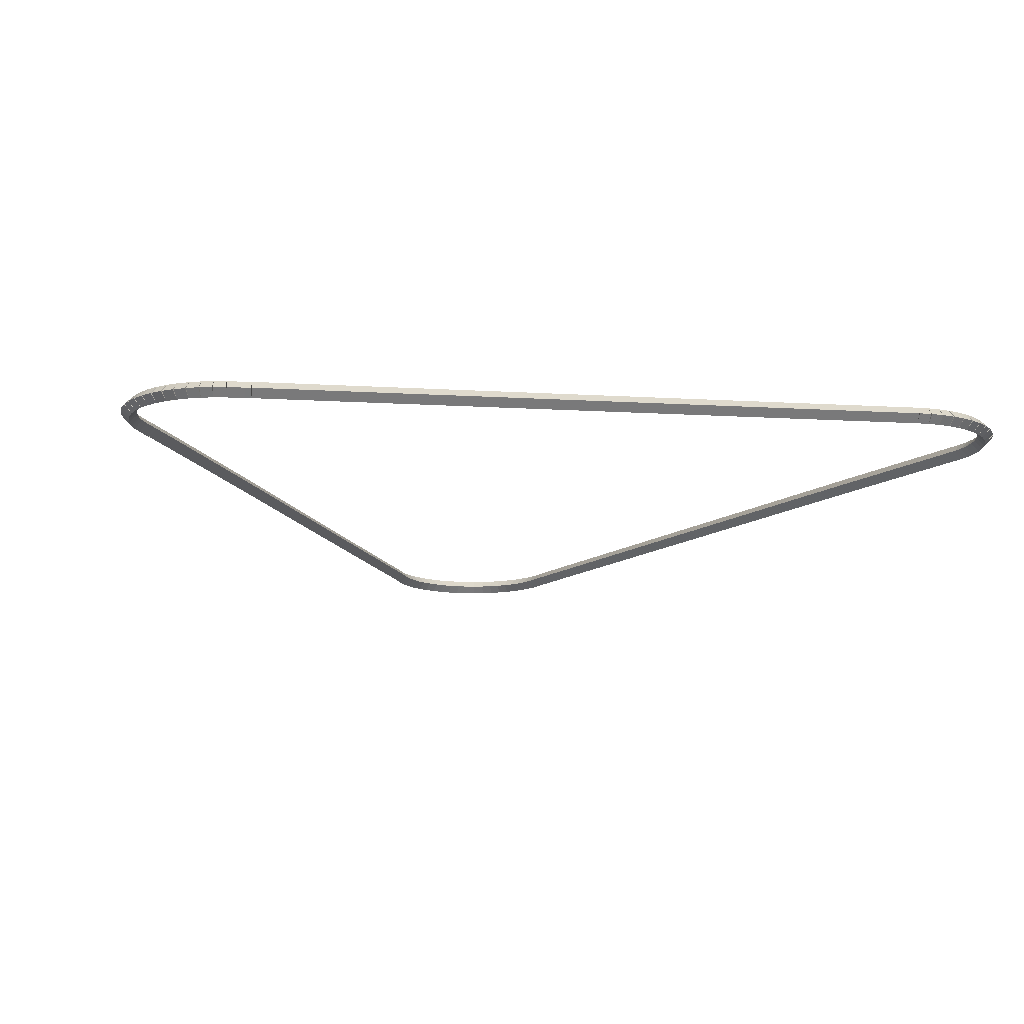
<metadata>
{"format":"obj","ext":"obj","renderer":"f3d","projection":"perspective","resolution":1024,"background":"white","views":[{"elev":-12.7,"azim":172.0,"up":"+Z"}]}
</metadata>
<code>
g base_node_148_126_0
v -47.39 17.09 62.88
v -47.37 17.19 62.78
v -47.39 17.09 62.68
v -47.41 16.99 62.78
v -47.24 17.06 62.88
v -47.22 17.15 62.78
v -47.24 17.06 62.68
v -47.27 16.96 62.78
f 1 2 3 4
f 6 2 1 5
f 5 1 4 8
f 6 5 8 7
f 8 4 3 7
f 7 3 2 6
g base_node_148_126_0
v -47.53 17.14 62.88
v -47.5 17.23 62.78
v -47.53 17.14 62.68
v -47.57 17.04 62.78
v -47.39 17.09 62.88
v -47.36 17.18 62.78
v -47.39 17.09 62.68
v -47.42 16.99 62.78
f 9 10 11 12
f 14 10 9 13
f 13 9 12 16
f 14 13 16 15
f 16 12 11 15
f 15 11 10 14
g base_node_148_126_0
v -47.67 17.2 62.88
v -47.62 17.29 62.78
v -47.67 17.2 62.68
v -47.71 17.11 62.78
v -47.53 17.14 62.88
v -47.49 17.23 62.78
v -47.53 17.14 62.68
v -47.58 17.05 62.78
f 17 18 19 20
f 22 18 17 21
f 21 17 20 24
f 22 21 24 23
f 24 20 19 23
f 23 19 18 22
g base_node_148_126_0
v -47.79 17.28 62.88
v -47.74 17.37 62.78
v -47.79 17.28 62.68
v -47.85 17.2 62.78
v -47.67 17.2 62.88
v -47.61 17.29 62.78
v -47.67 17.2 62.68
v -47.72 17.12 62.78
f 25 26 27 28
f 30 26 25 29
f 29 25 28 32
f 30 29 32 31
f 32 28 27 31
f 31 27 26 30
g base_node_148_126_0
v -47.91 17.38 62.88
v -47.85 17.46 62.78
v -47.91 17.38 62.68
v -47.97 17.3 62.78
v -47.79 17.28 62.88
v -47.73 17.36 62.78
v -47.79 17.28 62.68
v -47.86 17.21 62.78
f 33 34 35 36
f 38 34 33 37
f 37 33 36 40
f 38 37 40 39
f 40 36 35 39
f 39 35 34 38
g base_node_148_126_0
v -48.01 17.48 62.88
v -47.94 17.55 62.78
v -48.01 17.48 62.68
v -48.09 17.41 62.78
v -47.91 17.38 62.88
v -47.84 17.45 62.78
v -47.91 17.38 62.68
v -47.98 17.31 62.78
f 41 42 43 44
f 46 42 41 45
f 45 41 44 48
f 46 45 48 47
f 48 44 43 47
f 47 43 42 46
g base_node_148_126_0
v -48.11 17.6 62.88
v -48.03 17.66 62.78
v -48.11 17.6 62.68
v -48.18 17.54 62.78
v -48.01 17.48 62.88
v -47.94 17.55 62.78
v -48.01 17.48 62.68
v -48.09 17.42 62.78
f 49 50 51 52
f 54 50 49 53
f 53 49 52 56
f 54 53 56 55
f 56 52 51 55
f 55 51 50 54
g base_node_148_126_0
v -48.18 17.73 62.88
v -48.09 17.78 62.78
v -48.18 17.73 62.68
v -48.27 17.68 62.78
v -48.11 17.6 62.88
v -48.02 17.65 62.78
v -48.11 17.6 62.68
v -48.19 17.55 62.78
f 57 58 59 60
f 62 58 57 61
f 61 57 60 64
f 62 61 64 63
f 64 60 59 63
f 63 59 58 62
g base_node_148_126_0
v -48.24 17.87 62.88
v -48.15 17.91 62.78
v -48.24 17.87 62.68
v -48.33 17.83 62.78
v -48.18 17.73 62.88
v -48.09 17.77 62.78
v -48.18 17.73 62.68
v -48.27 17.69 62.78
f 65 66 67 68
f 70 66 65 69
f 69 65 68 72
f 70 69 72 71
f 72 68 67 71
f 71 67 66 70
g base_node_148_126_0
v -48.3 18.02 62.88
v -48.21 18.05 62.78
v -48.3 18.02 62.68
v -48.39 17.98 62.78
v -48.24 17.87 62.88
v -48.15 17.91 62.78
v -48.24 17.87 62.68
v -48.34 17.83 62.78
f 73 74 75 76
f 78 74 73 77
f 77 73 76 80
f 78 77 80 79
f 80 76 75 79
f 79 75 74 78
g base_node_148_126_0
v -51.47 25.4 62.88
v -51.38 25.44 62.78
v -51.47 25.4 62.68
v -51.57 25.36 62.78
v -48.3 18.02 62.88
v -48.21 18.06 62.78
v -48.3 18.02 62.68
v -48.39 17.98 62.78
f 81 82 83 84
f 86 82 81 85
f 85 81 84 88
f 86 85 88 87
f 88 84 83 87
f 87 83 82 86
g base_node_148_126_0
v -52.4 27.49 62.88
v -52.3 27.53 62.78
v -52.4 27.49 62.68
v -52.49 27.45 62.78
v -51.47 25.4 62.88
v -51.38 25.44 62.78
v -51.47 25.4 62.68
v -51.57 25.36 62.78
f 89 90 91 92
f 94 90 89 93
f 93 89 92 96
f 94 93 96 95
f 96 92 91 95
f 95 91 90 94
g base_node_148_126_0
v -52.44 27.62 62.88
v -52.35 27.66 62.78
v -52.44 27.62 62.68
v -52.54 27.59 62.78
v -52.4 27.49 62.88
v -52.3 27.52 62.78
v -52.4 27.49 62.68
v -52.49 27.45 62.78
f 97 98 99 100
f 102 98 97 101
f 101 97 100 104
f 102 101 104 103
f 104 100 99 103
f 103 99 98 102
g base_node_148_126_0
v -52.46 27.74 62.88
v -52.37 27.76 62.78
v -52.46 27.74 62.68
v -52.56 27.72 62.78
v -52.44 27.62 62.88
v -52.34 27.64 62.78
v -52.44 27.62 62.68
v -52.54 27.6 62.78
f 105 106 107 108
f 110 106 105 109
f 109 105 108 112
f 110 109 112 111
f 112 108 107 111
f 111 107 106 110
g base_node_148_126_0
v -52.47 27.77 62.88
v -52.37 27.79 62.78
v -52.47 27.77 62.68
v -52.57 27.76 62.78
v -52.46 27.74 62.88
v -52.37 27.75 62.78
v -52.46 27.74 62.68
v -52.56 27.72 62.78
f 113 114 115 116
f 118 114 113 117
f 117 113 116 120
f 118 117 120 119
f 120 116 115 119
f 119 115 114 118
g base_node_148_126_0
v -52.48 27.92 62.88
v -52.38 27.93 62.78
v -52.48 27.92 62.68
v -52.58 27.91 62.78
v -52.47 27.77 62.88
v -52.37 27.78 62.78
v -52.47 27.77 62.68
v -52.57 27.77 62.78
f 121 122 123 124
f 126 122 121 125
f 125 121 124 128
f 126 125 128 127
f 128 124 123 127
f 127 123 122 126
g base_node_148_126_0
v -52.48 28.07 62.88
v -52.38 28.07 62.78
v -52.48 28.07 62.68
v -52.58 28.07 62.78
v -52.48 27.92 62.88
v -52.38 27.92 62.78
v -52.48 27.92 62.68
v -52.58 27.92 62.78
f 129 130 131 132
f 134 130 129 133
f 133 129 132 136
f 134 133 136 135
f 136 132 131 135
f 135 131 130 134
g base_node_148_126_0
v -52.46 28.22 62.88
v -52.36 28.2 62.78
v -52.46 28.22 62.68
v -52.56 28.23 62.78
v -52.48 28.07 62.88
v -52.38 28.05 62.78
v -52.48 28.07 62.68
v -52.58 28.08 62.78
f 137 138 139 140
f 142 138 137 141
f 141 137 140 144
f 142 141 144 143
f 144 140 139 143
f 143 139 138 142
g base_node_148_126_0
v -52.42 28.36 62.88
v -52.32 28.33 62.78
v -52.42 28.36 62.68
v -52.51 28.39 62.78
v -52.46 28.22 62.88
v -52.36 28.19 62.78
v -52.46 28.22 62.68
v -52.55 28.24 62.78
f 145 146 147 148
f 150 146 145 149
f 149 145 148 152
f 150 149 152 151
f 152 148 147 151
f 151 147 146 150
g base_node_148_126_0
v -52.4 28.38 62.88
v -52.32 28.34 62.78
v -52.4 28.38 62.68
v -52.49 28.43 62.78
v -52.42 28.36 62.88
v -52.33 28.31 62.78
v -52.42 28.36 62.68
v -52.5 28.41 62.78
f 153 154 155 156
f 158 154 153 157
f 157 153 156 160
f 158 157 160 159
f 160 156 155 159
f 159 155 154 158
g base_node_148_126_0
v -52.36 28.49 62.88
v -52.27 28.45 62.78
v -52.36 28.49 62.68
v -52.45 28.53 62.78
v -52.4 28.38 62.88
v -52.31 28.35 62.78
v -52.4 28.38 62.68
v -52.5 28.42 62.78
f 161 162 163 164
f 166 162 161 165
f 165 161 164 168
f 166 165 168 167
f 168 164 163 167
f 167 163 162 166
g base_node_148_126_0
v -52.28 28.62 62.88
v -52.2 28.57 62.78
v -52.28 28.62 62.68
v -52.37 28.67 62.78
v -52.36 28.49 62.88
v -52.27 28.44 62.78
v -52.36 28.49 62.68
v -52.45 28.54 62.78
f 169 170 171 172
f 174 170 169 173
f 173 169 172 176
f 174 173 176 175
f 176 172 171 175
f 175 171 170 174
g base_node_148_126_0
v -52.19 28.74 62.88
v -52.11 28.68 62.78
v -52.19 28.74 62.68
v -52.27 28.8 62.78
v -52.28 28.62 62.88
v -52.2 28.56 62.78
v -52.28 28.62 62.68
v -52.36 28.68 62.78
f 177 178 179 180
f 182 178 177 181
f 181 177 180 184
f 182 181 184 183
f 184 180 179 183
f 183 179 178 182
g base_node_148_126_0
v -52.08 28.85 62.88
v -52.01 28.78 62.78
v -52.08 28.85 62.68
v -52.15 28.92 62.78
v -52.19 28.74 62.88
v -52.12 28.67 62.78
v -52.19 28.74 62.68
v -52.26 28.81 62.78
f 185 186 187 188
f 190 186 185 189
f 189 185 188 192
f 190 189 192 191
f 192 188 187 191
f 191 187 186 190
g base_node_148_126_0
v -51.96 28.94 62.88
v -51.9 28.86 62.78
v -51.96 28.94 62.68
v -52.02 29.02 62.78
v -52.08 28.85 62.88
v -52.02 28.77 62.78
v -52.08 28.85 62.68
v -52.14 28.93 62.78
f 193 194 195 196
f 198 194 193 197
f 197 193 196 200
f 198 197 200 199
f 200 196 195 199
f 199 195 194 198
g base_node_148_126_0
v -51.83 29.02 62.88
v -51.78 28.93 62.78
v -51.83 29.02 62.68
v -51.88 29.11 62.78
v -51.96 28.94 62.88
v -51.91 28.86 62.78
v -51.96 28.94 62.68
v -52.01 29.03 62.78
f 201 202 203 204
f 206 202 201 205
f 205 201 204 208
f 206 205 208 207
f 208 204 203 207
f 207 203 202 206
g base_node_148_126_0
v -51.69 29.08 62.88
v -51.65 28.99 62.78
v -51.69 29.08 62.68
v -51.73 29.17 62.78
v -51.83 29.02 62.88
v -51.79 28.93 62.78
v -51.83 29.02 62.68
v -51.87 29.11 62.78
f 209 210 211 212
f 214 210 209 213
f 213 209 212 216
f 214 213 216 215
f 216 212 211 215
f 215 211 210 214
g base_node_148_126_0
v -51.54 29.13 62.88
v -51.51 29.03 62.78
v -51.54 29.13 62.68
v -51.57 29.22 62.78
v -51.69 29.08 62.88
v -51.66 28.99 62.78
v -51.69 29.08 62.68
v -51.72 29.18 62.78
f 217 218 219 220
f 222 218 217 221
f 221 217 220 224
f 222 221 224 223
f 224 220 219 223
f 223 219 218 222
g base_node_148_126_0
v -51.4 29.16 62.88
v -51.38 29.06 62.78
v -51.4 29.16 62.68
v -51.42 29.25 62.78
v -51.54 29.13 62.88
v -51.53 29.03 62.78
v -51.54 29.13 62.68
v -51.56 29.23 62.78
f 225 226 227 228
f 230 226 225 229
f 229 225 228 232
f 230 229 232 231
f 232 228 227 231
f 231 227 226 230
g base_node_148_126_0
v -51.25 29.17 62.88
v -51.24 29.07 62.78
v -51.25 29.17 62.68
v -51.25 29.27 62.78
v -51.4 29.16 62.88
v -51.39 29.06 62.78
v -51.4 29.16 62.68
v -51.4 29.26 62.78
f 233 234 235 236
f 238 234 233 237
f 237 233 236 240
f 238 237 240 239
f 240 236 235 239
f 239 235 234 238
g base_node_148_126_0
v -43.1 29.17 62.88
v -43.1 29.07 62.78
v -43.1 29.17 62.68
v -43.1 29.27 62.78
v -51.25 29.17 62.88
v -51.25 29.07 62.78
v -51.25 29.17 62.68
v -51.25 29.27 62.78
f 241 242 243 244
f 246 242 241 245
f 245 241 244 248
f 246 245 248 247
f 248 244 243 247
f 247 243 242 246
g base_node_148_126_0
v -43.03 29.17 62.88
v -43.04 29.07 62.78
v -43.03 29.17 62.68
v -43.01 29.26 62.78
v -43.1 29.17 62.88
v -43.11 29.08 62.78
v -43.1 29.17 62.68
v -43.09 29.27 62.78
f 249 250 251 252
f 254 250 249 253
f 253 249 252 256
f 254 253 256 255
f 256 252 251 255
f 255 251 250 254
g base_node_148_126_0
v -42.8 29.16 62.88
v -42.8 29.06 62.78
v -42.8 29.16 62.68
v -42.8 29.26 62.78
v -43.03 29.17 62.88
v -43.03 29.07 62.78
v -43.03 29.17 62.68
v -43.03 29.27 62.78
f 257 258 259 260
f 262 258 257 261
f 261 257 260 264
f 262 261 264 263
f 264 260 259 263
f 263 259 258 262
g base_node_148_126_0
v -42.66 29.15 62.88
v -42.67 29.05 62.78
v -42.66 29.15 62.68
v -42.64 29.25 62.78
v -42.8 29.16 62.88
v -42.82 29.06 62.78
v -42.8 29.16 62.68
v -42.79 29.26 62.78
f 265 266 267 268
f 270 266 265 269
f 269 265 268 272
f 270 269 272 271
f 272 268 267 271
f 271 267 266 270
g base_node_148_126_0
v -42.51 29.11 62.88
v -42.53 29.01 62.78
v -42.51 29.11 62.68
v -42.48 29.21 62.78
v -42.66 29.15 62.88
v -42.68 29.05 62.78
v -42.66 29.15 62.68
v -42.63 29.24 62.78
f 273 274 275 276
f 278 274 273 277
f 277 273 276 280
f 278 277 280 279
f 280 276 275 279
f 279 275 274 278
g base_node_148_126_0
v -42.37 29.06 62.88
v -42.4 28.96 62.78
v -42.37 29.06 62.68
v -42.33 29.15 62.78
v -42.51 29.11 62.88
v -42.54 29.02 62.78
v -42.51 29.11 62.68
v -42.47 29.2 62.78
f 281 282 283 284
f 286 282 281 285
f 285 281 284 288
f 286 285 288 287
f 288 284 283 287
f 287 283 282 286
g base_node_148_126_0
v -42.23 28.99 62.88
v -42.27 28.9 62.78
v -42.23 28.99 62.68
v -42.18 29.08 62.78
v -42.37 29.06 62.88
v -42.41 28.97 62.78
v -42.37 29.06 62.68
v -42.32 29.15 62.78
f 289 290 291 292
f 294 290 289 293
f 293 289 292 296
f 294 293 296 295
f 296 292 291 295
f 295 291 290 294
g base_node_148_126_0
v -42.1 28.9 62.88
v -42.16 28.82 62.78
v -42.1 28.9 62.68
v -42.05 28.99 62.78
v -42.23 28.99 62.88
v -42.28 28.91 62.78
v -42.23 28.99 62.68
v -42.17 29.07 62.78
f 297 298 299 300
f 302 298 297 301
f 301 297 300 304
f 302 301 304 303
f 304 300 299 303
f 303 299 298 302
g base_node_148_126_0
v -41.99 28.81 62.88
v -42.05 28.73 62.78
v -41.99 28.81 62.68
v -41.92 28.88 62.78
v -42.1 28.9 62.88
v -42.17 28.83 62.78
v -42.1 28.9 62.68
v -42.04 28.98 62.78
f 305 306 307 308
f 310 306 305 309
f 309 305 308 312
f 310 309 312 311
f 312 308 307 311
f 311 307 306 310
g base_node_148_126_0
v -41.88 28.69 62.88
v -41.96 28.63 62.78
v -41.88 28.69 62.68
v -41.81 28.76 62.78
v -41.99 28.81 62.88
v -42.06 28.74 62.78
v -41.99 28.81 62.68
v -41.91 28.87 62.78
f 313 314 315 316
f 318 314 313 317
f 317 313 316 320
f 318 317 320 319
f 320 316 315 319
f 319 315 314 318
g base_node_148_126_0
v -41.8 28.57 62.88
v -41.88 28.51 62.78
v -41.8 28.57 62.68
v -41.72 28.63 62.78
v -41.88 28.69 62.88
v -41.97 28.64 62.78
v -41.88 28.69 62.68
v -41.8 28.75 62.78
f 321 322 323 324
f 326 322 321 325
f 325 321 324 328
f 326 325 328 327
f 328 324 323 327
f 327 323 322 326
g base_node_148_126_0
v -41.73 28.43 62.88
v -41.82 28.39 62.78
v -41.73 28.43 62.68
v -41.64 28.48 62.78
v -41.8 28.57 62.88
v -41.89 28.52 62.78
v -41.8 28.57 62.68
v -41.71 28.61 62.78
f 329 330 331 332
f 334 330 329 333
f 333 329 332 336
f 334 333 336 335
f 336 332 331 335
f 335 331 330 334
g base_node_148_126_0
v -41.69 28.32 62.88
v -41.78 28.29 62.78
v -41.69 28.32 62.68
v -41.6 28.36 62.78
v -41.73 28.43 62.88
v -41.82 28.4 62.78
v -41.73 28.43 62.68
v -41.63 28.47 62.78
f 337 338 339 340
f 342 338 337 341
f 341 337 340 344
f 342 341 344 343
f 344 340 339 343
f 343 339 338 342
g base_node_148_126_0
v -41.68 28.3 62.88
v -41.77 28.26 62.78
v -41.68 28.3 62.68
v -41.59 28.34 62.78
v -41.69 28.32 62.88
v -41.78 28.28 62.78
v -41.69 28.32 62.68
v -41.6 28.37 62.78
f 345 346 347 348
f 350 346 345 349
f 349 345 348 352
f 350 349 352 351
f 352 348 347 351
f 351 347 346 350
g base_node_148_126_0
v -41.65 28.17 62.88
v -41.75 28.15 62.78
v -41.65 28.17 62.68
v -41.55 28.19 62.78
v -41.68 28.3 62.88
v -41.78 28.28 62.78
v -41.68 28.3 62.68
v -41.58 28.32 62.78
f 353 354 355 356
f 358 354 353 357
f 357 353 356 360
f 358 357 360 359
f 360 356 355 359
f 359 355 354 358
g base_node_148_126_0
v -41.65 28.15 62.88
v -41.74 28.13 62.78
v -41.65 28.15 62.68
v -41.55 28.18 62.78
v -41.65 28.17 62.88
v -41.75 28.15 62.78
v -41.65 28.17 62.68
v -41.55 28.19 62.78
f 361 362 363 364
f 366 362 361 365
f 365 361 364 368
f 366 365 368 367
f 368 364 363 367
f 367 363 362 366
g base_node_148_126_0
v -41.63 28.01 62.88
v -41.73 28 62.78
v -41.63 28.01 62.68
v -41.53 28.02 62.78
v -41.65 28.15 62.88
v -41.75 28.14 62.78
v -41.65 28.15 62.68
v -41.55 28.16 62.78
f 369 370 371 372
f 374 370 369 373
f 373 369 372 376
f 374 373 376 375
f 376 372 371 375
f 375 371 370 374
g base_node_148_126_0
v -41.63 27.86 62.88
v -41.73 27.86 62.78
v -41.63 27.86 62.68
v -41.53 27.86 62.78
v -41.63 28.01 62.88
v -41.73 28.01 62.78
v -41.63 28.01 62.68
v -41.53 28 62.78
f 377 378 379 380
f 382 378 377 381
f 381 377 380 384
f 382 381 384 383
f 384 380 379 383
f 383 379 378 382
g base_node_148_126_0
v -41.65 27.71 62.88
v -41.75 27.73 62.78
v -41.65 27.71 62.68
v -41.55 27.7 62.78
v -41.63 27.86 62.88
v -41.73 27.87 62.78
v -41.63 27.86 62.68
v -41.53 27.85 62.78
f 385 386 387 388
f 390 386 385 389
f 389 385 388 392
f 390 389 392 391
f 392 388 387 391
f 391 387 386 390
g base_node_148_126_0
v -41.66 27.68 62.88
v -41.76 27.7 62.78
v -41.66 27.68 62.68
v -41.56 27.66 62.78
v -41.65 27.71 62.88
v -41.75 27.73 62.78
v -41.65 27.71 62.68
v -41.56 27.69 62.78
f 393 394 395 396
f 398 394 393 397
f 397 393 396 400
f 398 397 400 399
f 400 396 395 399
f 399 395 394 398
g base_node_148_126_0
v -41.69 27.57 62.88
v -41.79 27.59 62.78
v -41.69 27.57 62.68
v -41.59 27.54 62.78
v -41.66 27.68 62.88
v -41.76 27.7 62.78
v -41.66 27.68 62.68
v -41.56 27.65 62.78
f 401 402 403 404
f 406 402 401 405
f 405 401 404 408
f 406 405 408 407
f 408 404 403 407
f 407 403 402 406
g base_node_148_126_0
v -41.74 27.43 62.88
v -41.84 27.47 62.78
v -41.74 27.43 62.68
v -41.65 27.39 62.78
v -41.69 27.57 62.88
v -41.78 27.6 62.78
v -41.69 27.57 62.68
v -41.6 27.53 62.78
f 409 410 411 412
f 414 410 409 413
f 413 409 412 416
f 414 413 416 415
f 416 412 411 415
f 415 411 410 414
g base_node_148_126_0
v -41.84 27.22 62.88
v -41.93 27.26 62.78
v -41.84 27.22 62.68
v -41.75 27.18 62.78
v -41.74 27.43 62.88
v -41.84 27.47 62.78
v -41.74 27.43 62.68
v -41.65 27.39 62.78
f 417 418 419 420
f 422 418 417 421
f 421 417 420 424
f 422 421 424 423
f 424 420 419 423
f 423 419 418 422
g base_node_148_126_0
v -41.86 27.18 62.88
v -41.95 27.22 62.78
v -41.86 27.18 62.68
v -41.77 27.13 62.78
v -41.84 27.22 62.88
v -41.93 27.26 62.78
v -41.84 27.22 62.68
v -41.75 27.17 62.78
f 425 426 427 428
f 430 426 425 429
f 429 425 428 432
f 430 429 432 431
f 432 428 427 431
f 431 427 426 430
g base_node_148_126_0
v -42.09 26.65 62.88
v -42.19 26.69 62.78
v -42.09 26.65 62.68
v -42 26.61 62.78
v -41.86 27.18 62.88
v -41.95 27.22 62.78
v -41.86 27.18 62.68
v -41.77 27.14 62.78
f 433 434 435 436
f 438 434 433 437
f 437 433 436 440
f 438 437 440 439
f 440 436 435 439
f 439 435 434 438
g base_node_148_126_0
v -43.01 24.55 62.88
v -43.1 24.59 62.78
v -43.01 24.55 62.68
v -42.92 24.51 62.78
v -42.09 26.65 62.88
v -42.19 26.69 62.78
v -42.09 26.65 62.68
v -42 26.61 62.78
f 441 442 443 444
f 446 442 441 445
f 445 441 444 448
f 446 445 448 447
f 448 444 443 447
f 447 443 442 446
g base_node_148_126_0
v -44.8 20.38 62.88
v -44.9 20.41 62.78
v -44.8 20.38 62.68
v -44.71 20.34 62.78
v -43.01 24.55 62.88
v -43.1 24.59 62.78
v -43.01 24.55 62.68
v -42.92 24.51 62.78
f 449 450 451 452
f 454 450 449 453
f 453 449 452 456
f 454 453 456 455
f 456 452 451 455
f 455 451 450 454
g base_node_148_126_0
v -45.85 17.96 62.88
v -45.94 18 62.78
v -45.85 17.96 62.68
v -45.76 17.92 62.78
v -44.8 20.38 62.88
v -44.9 20.41 62.78
v -44.8 20.38 62.68
v -44.71 20.34 62.78
f 457 458 459 460
f 462 458 457 461
f 461 457 460 464
f 462 461 464 463
f 464 460 459 463
f 463 459 458 462
g base_node_148_126_0
v -45.88 17.88 62.88
v -45.97 17.91 62.78
v -45.88 17.88 62.68
v -45.78 17.85 62.78
v -45.85 17.96 62.88
v -45.94 17.99 62.78
v -45.85 17.96 62.68
v -45.75 17.93 62.78
f 465 466 467 468
f 470 466 465 469
f 469 465 468 472
f 470 469 472 471
f 472 468 467 471
f 471 467 466 470
g base_node_148_126_0
v -45.91 17.81 62.88
v -46 17.85 62.78
v -45.91 17.81 62.68
v -45.82 17.77 62.78
v -45.88 17.88 62.88
v -45.97 17.92 62.78
v -45.88 17.88 62.68
v -45.79 17.84 62.78
f 473 474 475 476
f 478 474 473 477
f 477 473 476 480
f 478 477 480 479
f 480 476 475 479
f 479 475 474 478
g base_node_148_126_0
v -45.97 17.68 62.88
v -46.06 17.72 62.78
v -45.97 17.68 62.68
v -45.88 17.63 62.78
v -45.91 17.81 62.88
v -46 17.85 62.78
v -45.91 17.81 62.68
v -45.82 17.76 62.78
f 481 482 483 484
f 486 482 481 485
f 485 481 484 488
f 486 485 488 487
f 488 484 483 487
f 487 483 482 486
g base_node_148_126_0
v -46.06 17.55 62.88
v -46.14 17.61 62.78
v -46.06 17.55 62.68
v -45.97 17.5 62.78
v -45.97 17.68 62.88
v -46.06 17.73 62.78
v -45.97 17.68 62.68
v -45.89 17.62 62.78
f 489 490 491 492
f 494 490 489 493
f 493 489 492 496
f 494 493 496 495
f 496 492 491 495
f 495 491 490 494
g base_node_148_126_0
v -46.15 17.44 62.88
v -46.23 17.5 62.78
v -46.15 17.44 62.68
v -46.08 17.37 62.78
v -46.06 17.55 62.88
v -46.13 17.62 62.78
v -46.06 17.55 62.68
v -45.98 17.49 62.78
f 497 498 499 500
f 502 498 497 501
f 501 497 500 504
f 502 501 504 503
f 504 500 499 503
f 503 499 498 502
g base_node_148_126_0
v -46.26 17.34 62.88
v -46.33 17.41 62.78
v -46.26 17.34 62.68
v -46.19 17.26 62.78
v -46.15 17.44 62.88
v -46.22 17.51 62.78
v -46.15 17.44 62.68
v -46.08 17.37 62.78
f 505 506 507 508
f 510 506 505 509
f 509 505 508 512
f 510 509 512 511
f 512 508 507 511
f 511 507 506 510
g base_node_148_126_0
v -46.38 17.25 62.88
v -46.44 17.33 62.78
v -46.38 17.25 62.68
v -46.32 17.17 62.78
v -46.26 17.34 62.88
v -46.32 17.42 62.78
v -46.26 17.34 62.68
v -46.2 17.26 62.78
f 513 514 515 516
f 518 514 513 517
f 517 513 516 520
f 518 517 520 519
f 520 516 515 519
f 519 515 514 518
g base_node_148_126_0
v -46.51 17.18 62.88
v -46.56 17.26 62.78
v -46.51 17.18 62.68
v -46.46 17.09 62.78
v -46.38 17.25 62.88
v -46.43 17.34 62.78
v -46.38 17.25 62.68
v -46.33 17.16 62.78
f 521 522 523 524
f 526 522 521 525
f 525 521 524 528
f 526 525 528 527
f 528 524 523 527
f 527 523 522 526
g base_node_148_126_0
v -46.65 17.12 62.88
v -46.69 17.21 62.78
v -46.65 17.12 62.68
v -46.61 17.02 62.78
v -46.51 17.18 62.88
v -46.55 17.27 62.78
v -46.51 17.18 62.68
v -46.47 17.08 62.78
f 529 530 531 532
f 534 530 529 533
f 533 529 532 536
f 534 533 536 535
f 536 532 531 535
f 535 531 530 534
g base_node_148_126_0
v -46.8 17.07 62.88
v -46.82 17.17 62.78
v -46.8 17.07 62.68
v -46.77 16.98 62.78
v -46.65 17.12 62.88
v -46.68 17.21 62.78
v -46.65 17.12 62.68
v -46.62 17.02 62.78
f 537 538 539 540
f 542 538 537 541
f 541 537 540 544
f 542 541 544 543
f 544 540 539 543
f 543 539 538 542
g base_node_148_126_0
v -46.94 17.05 62.88
v -46.96 17.15 62.78
v -46.94 17.05 62.68
v -46.93 16.95 62.78
v -46.8 17.07 62.88
v -46.81 17.17 62.78
v -46.8 17.07 62.68
v -46.78 16.98 62.78
f 545 546 547 548
f 550 546 545 549
f 549 545 548 552
f 550 549 552 551
f 552 548 547 551
f 551 547 546 550
g base_node_148_126_0
v -47.09 17.04 62.88
v -47.1 17.14 62.78
v -47.09 17.04 62.68
v -47.09 16.94 62.78
v -46.94 17.05 62.88
v -46.95 17.15 62.78
v -46.94 17.05 62.68
v -46.94 16.95 62.78
f 553 554 555 556
f 558 554 553 557
f 557 553 556 560
f 558 557 560 559
f 560 556 555 559
f 559 555 554 558
g base_node_148_126_0
v -47.24 17.06 62.88
v -47.23 17.16 62.78
v -47.24 17.06 62.68
v -47.25 16.96 62.78
v -47.09 17.04 62.88
v -47.08 17.14 62.78
v -47.09 17.04 62.68
v -47.1 16.94 62.78
f 561 562 563 564
f 566 562 561 565
f 565 561 564 568
f 566 565 568 567
f 568 564 563 567
f 567 563 562 566

</code>
